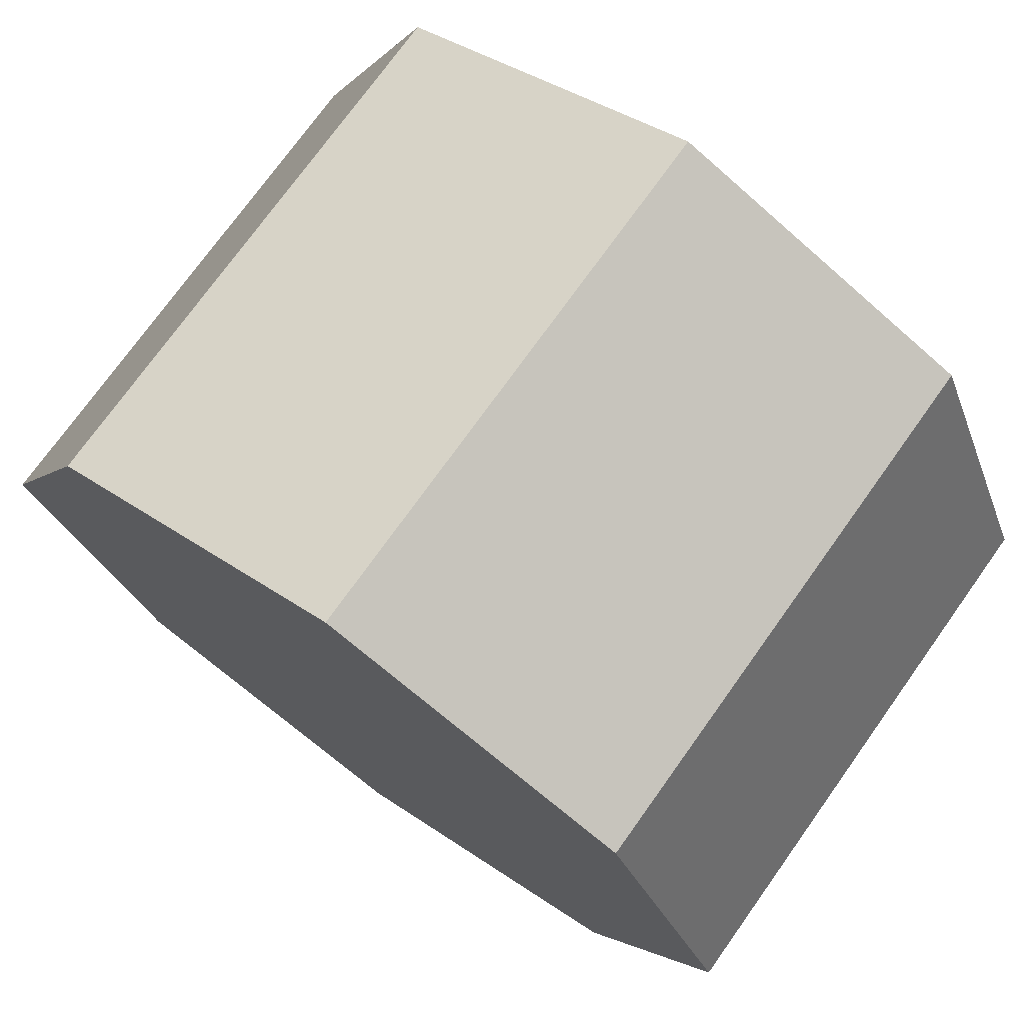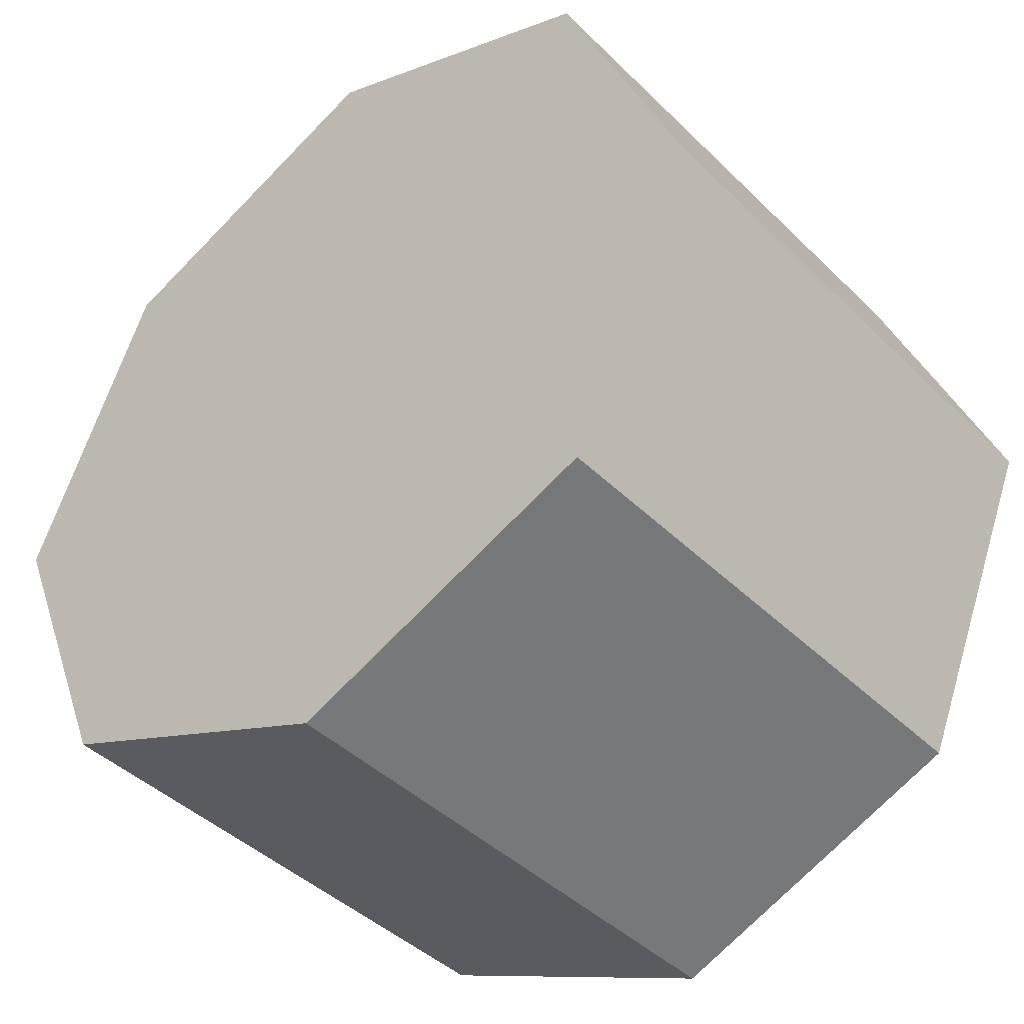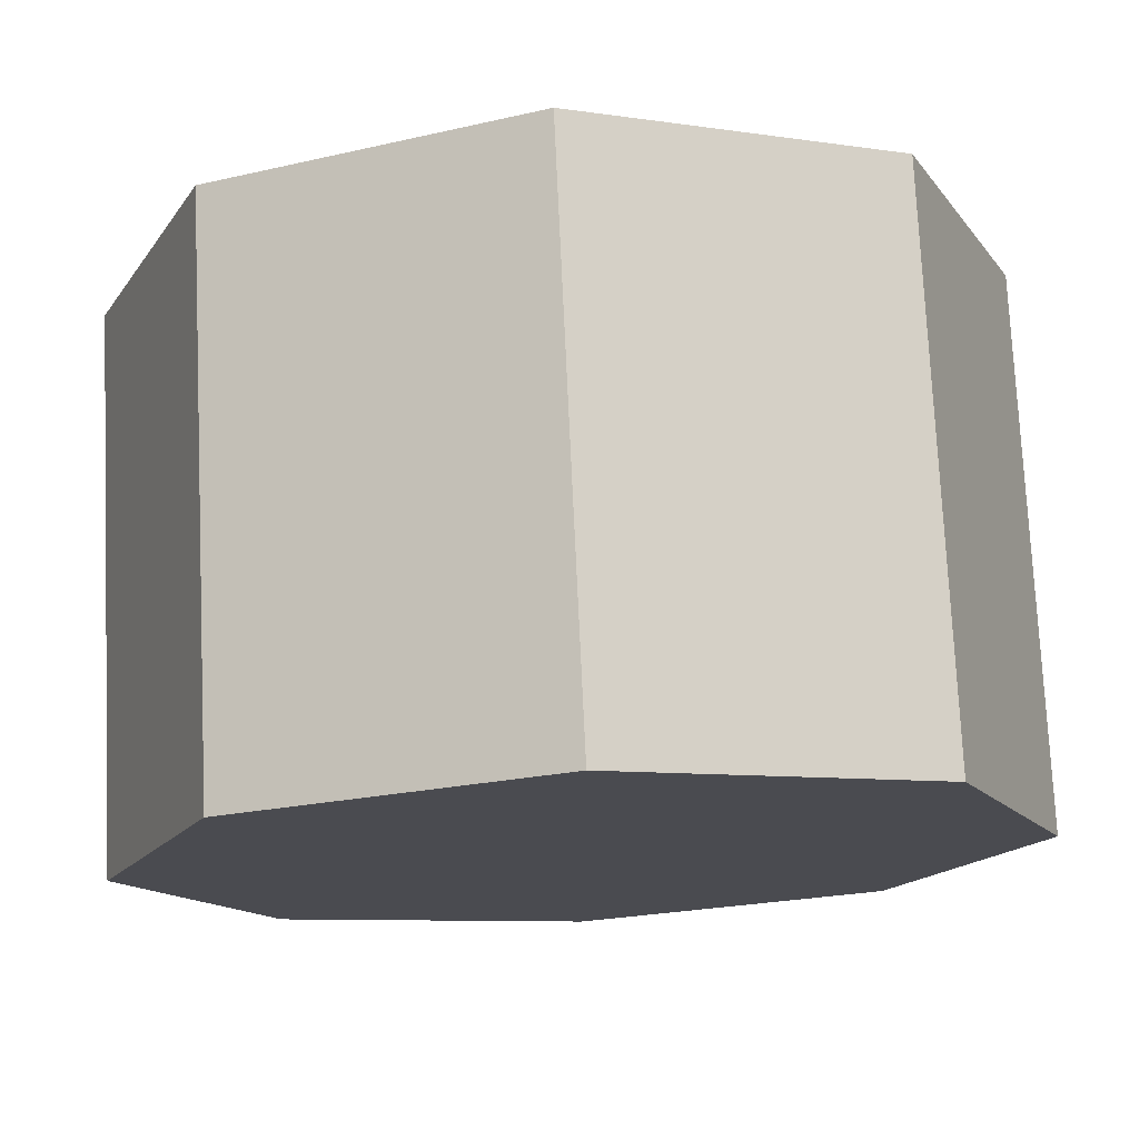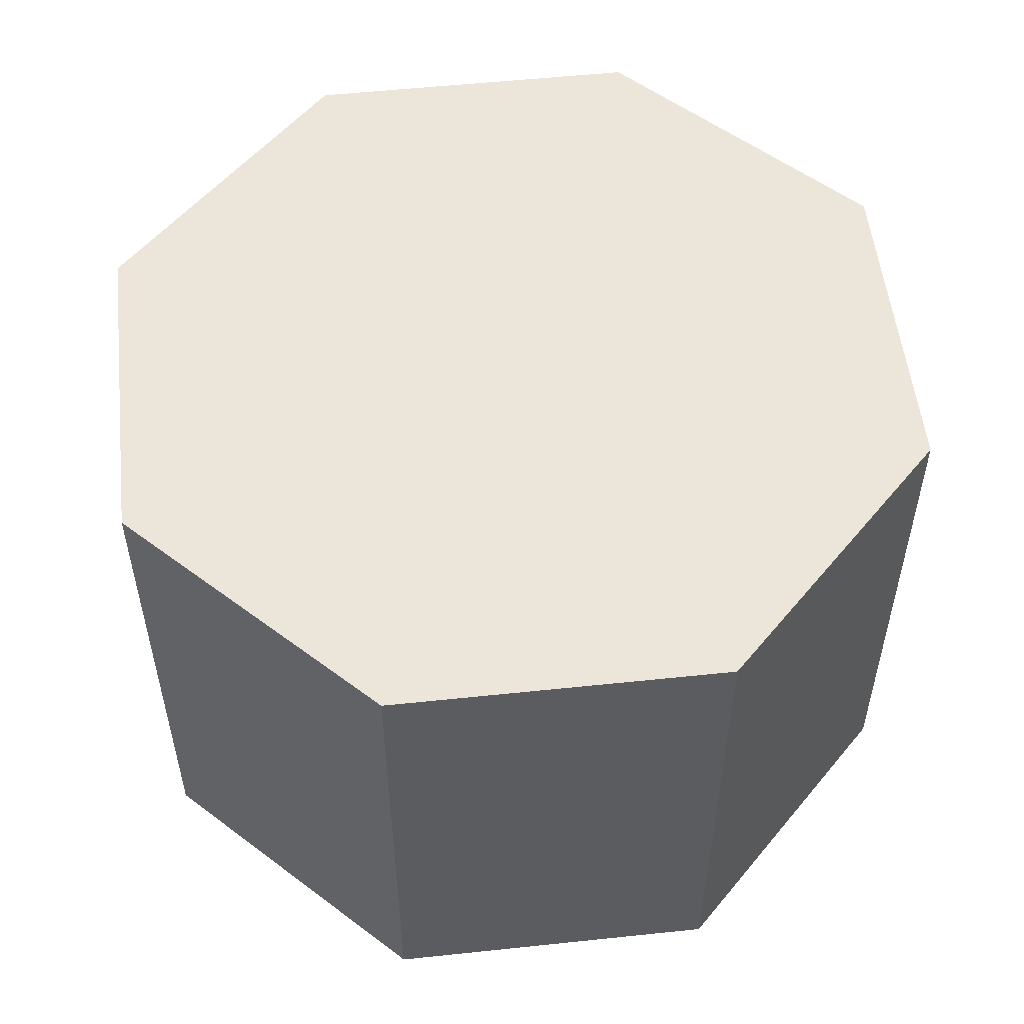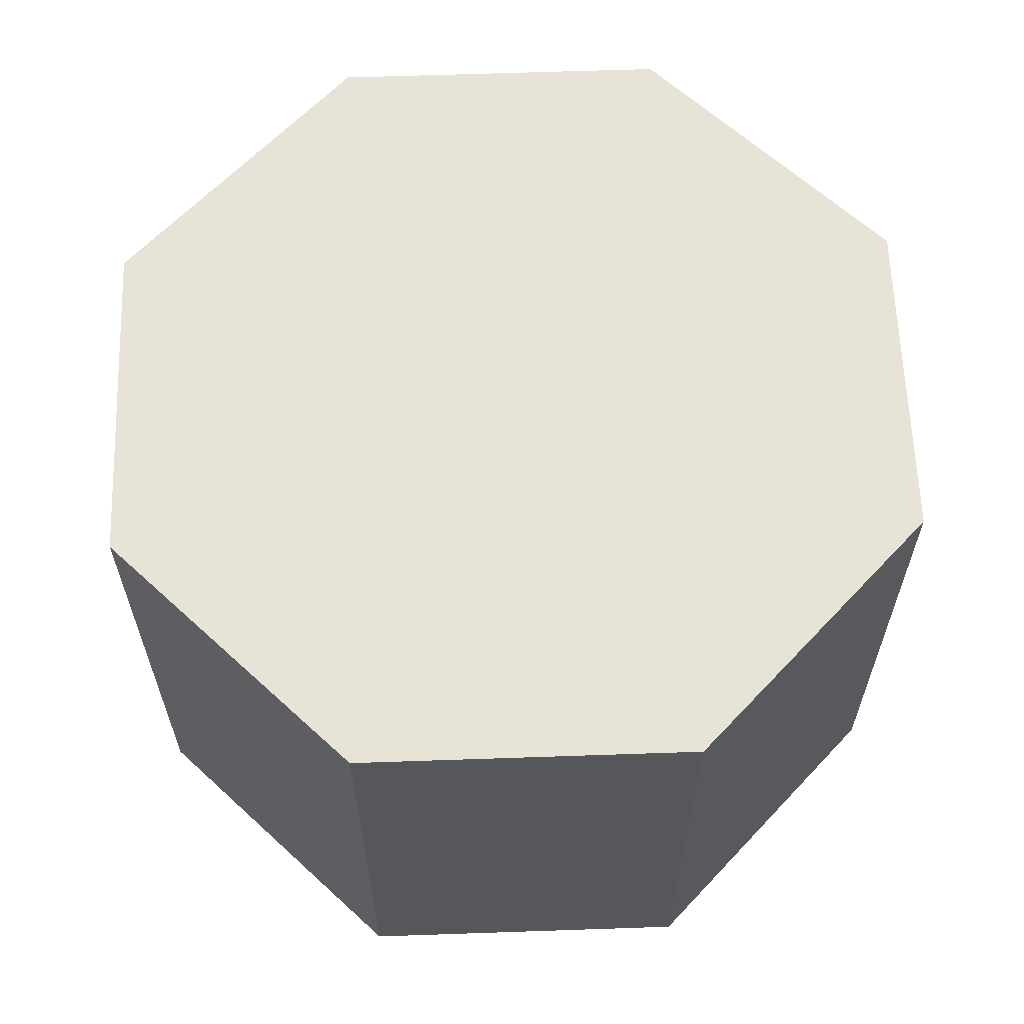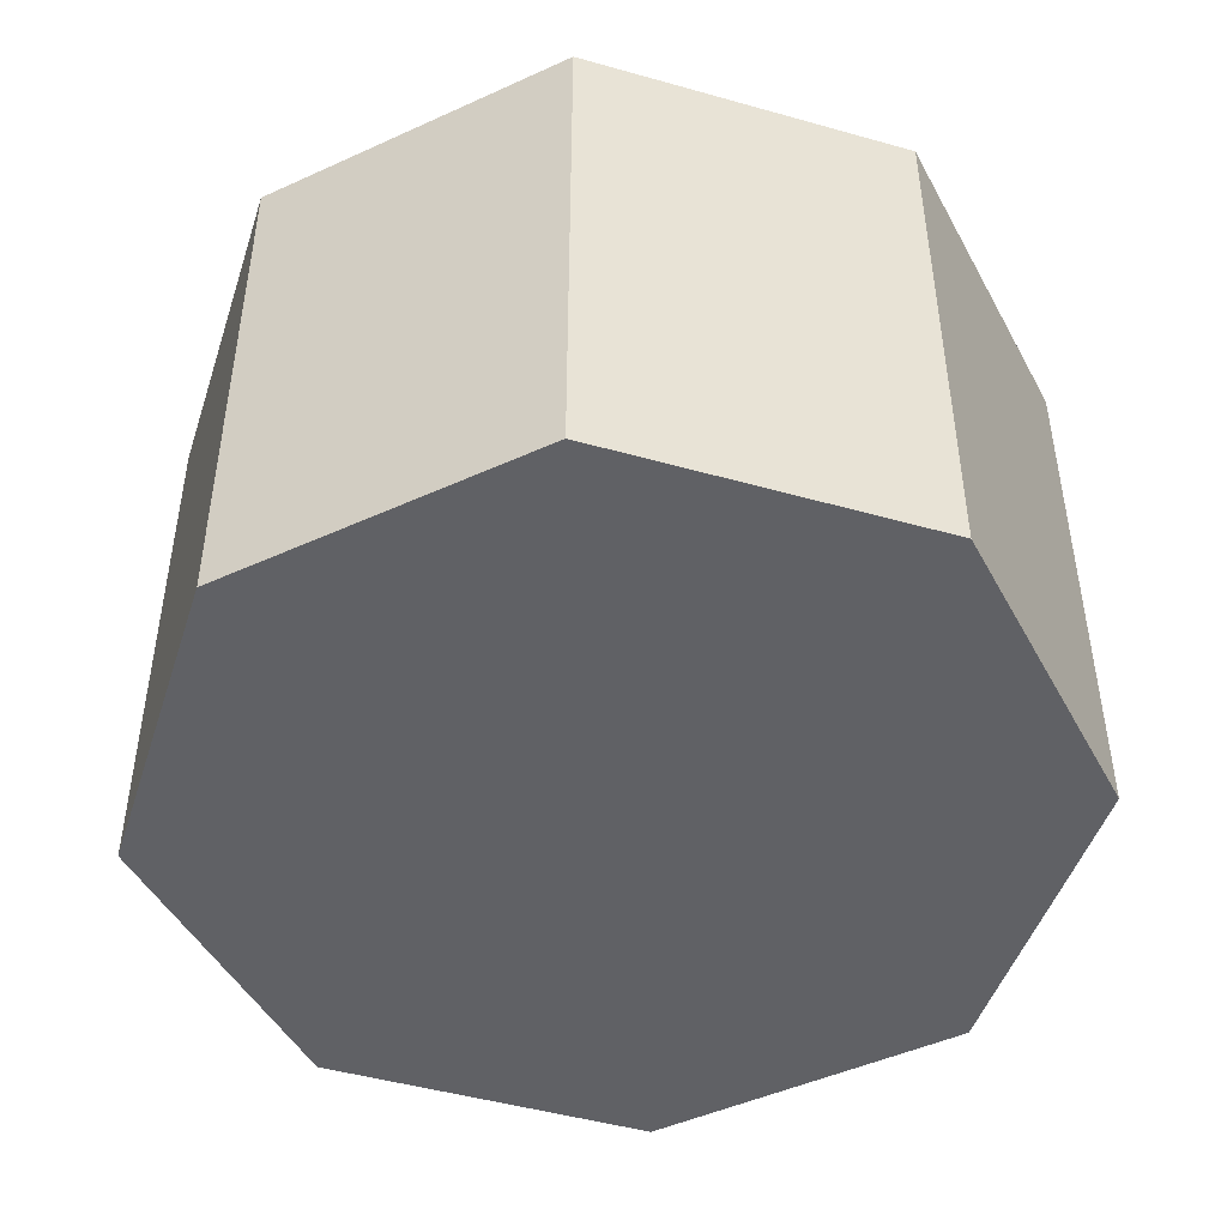
<metadata>
{"format":"obj","ext":"obj","renderer":"f3d","projection":"perspective","resolution":1024,"background":"white","views":[{"elev":74.0,"azim":-144.5,"up":"+Y"},{"elev":-42.2,"azim":40.7,"up":"+Y"},{"elev":75.2,"azim":177.3,"up":"+Y"},{"elev":54.2,"azim":-73.9,"up":"+Z"},{"elev":62.6,"azim":-159.5,"up":"+Z"},{"elev":-47.3,"azim":-85.2,"up":"+Z"}]}
</metadata>
<code>
g object_1
v -31 0 0
v -31 0 39
v -21.92 -21.92 0
v -21.92 -21.92 39
v -21.92 -21.92 0
v -21.92 -21.92 39
v 1.421e-14 -31 0
v 1.421e-14 -31 39
v 1.421e-14 -31 0
v 1.421e-14 -31 39
v 21.92 -21.92 0
v 21.92 -21.92 39
v 21.92 -21.92 0
v 21.92 -21.92 39
v 31 -1.066e-14 0
v 31 -1.066e-14 39
v 31 -1.066e-14 0
v 31 -1.066e-14 39
v 21.92 21.92 0
v 21.92 21.92 39
v 21.92 21.92 0
v 21.92 21.92 39
v 7.105e-15 31 0
v 7.105e-15 31 39
v 7.105e-15 31 0
v 7.105e-15 31 39
v -21.92 21.92 0
v -21.92 21.92 39
v -21.92 21.92 0
v -21.92 21.92 39
v -31 0 0
v -31 0 39
v -31 0 0
v -21.92 -21.92 0
v 1.421e-14 -31 0
v 21.92 -21.92 0
v 31 -1.066e-14 0
v 21.92 21.92 0
v 7.105e-15 31 0
v -21.92 21.92 0
v -31 0 39
v -21.92 -21.92 39
v 1.421e-14 -31 39
v 21.92 -21.92 39
v 31 -1.066e-14 39
v 21.92 21.92 39
v 7.105e-15 31 39
v -21.92 21.92 39
f 1 3 4 2
f 5 7 8 6
f 9 11 12 10
f 13 15 16 14
f 17 19 20 18
f 21 23 24 22
f 25 27 28 26
f 29 31 32 30
f 40 34 33
f 40 39 35
f 35 34 40
f 37 36 35
f 37 39 38
f 35 39 37
f 48 41 42
f 48 43 47
f 43 48 42
f 45 43 44
f 45 46 47
f 43 45 47

</code>
